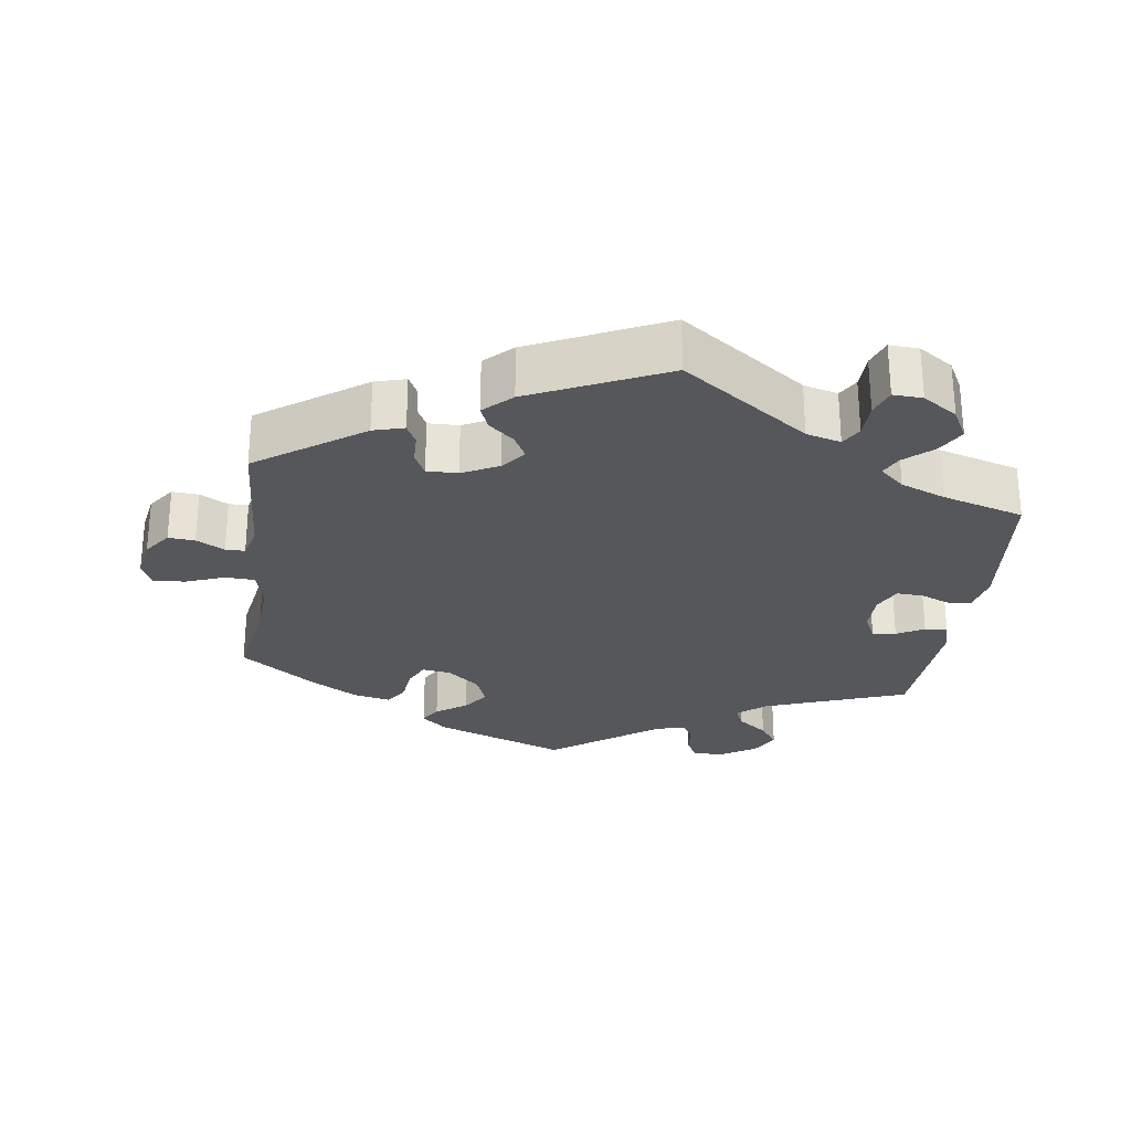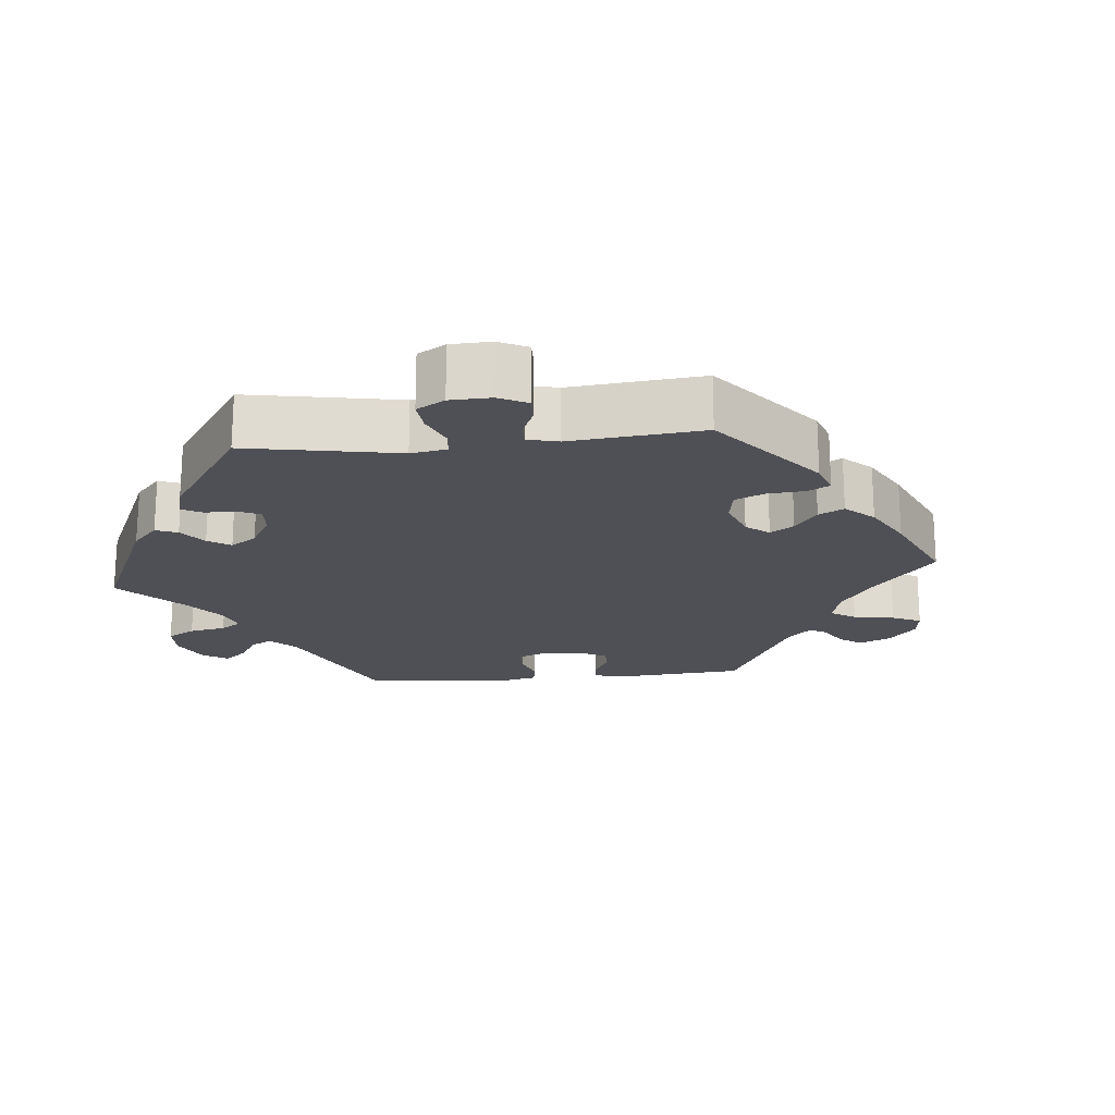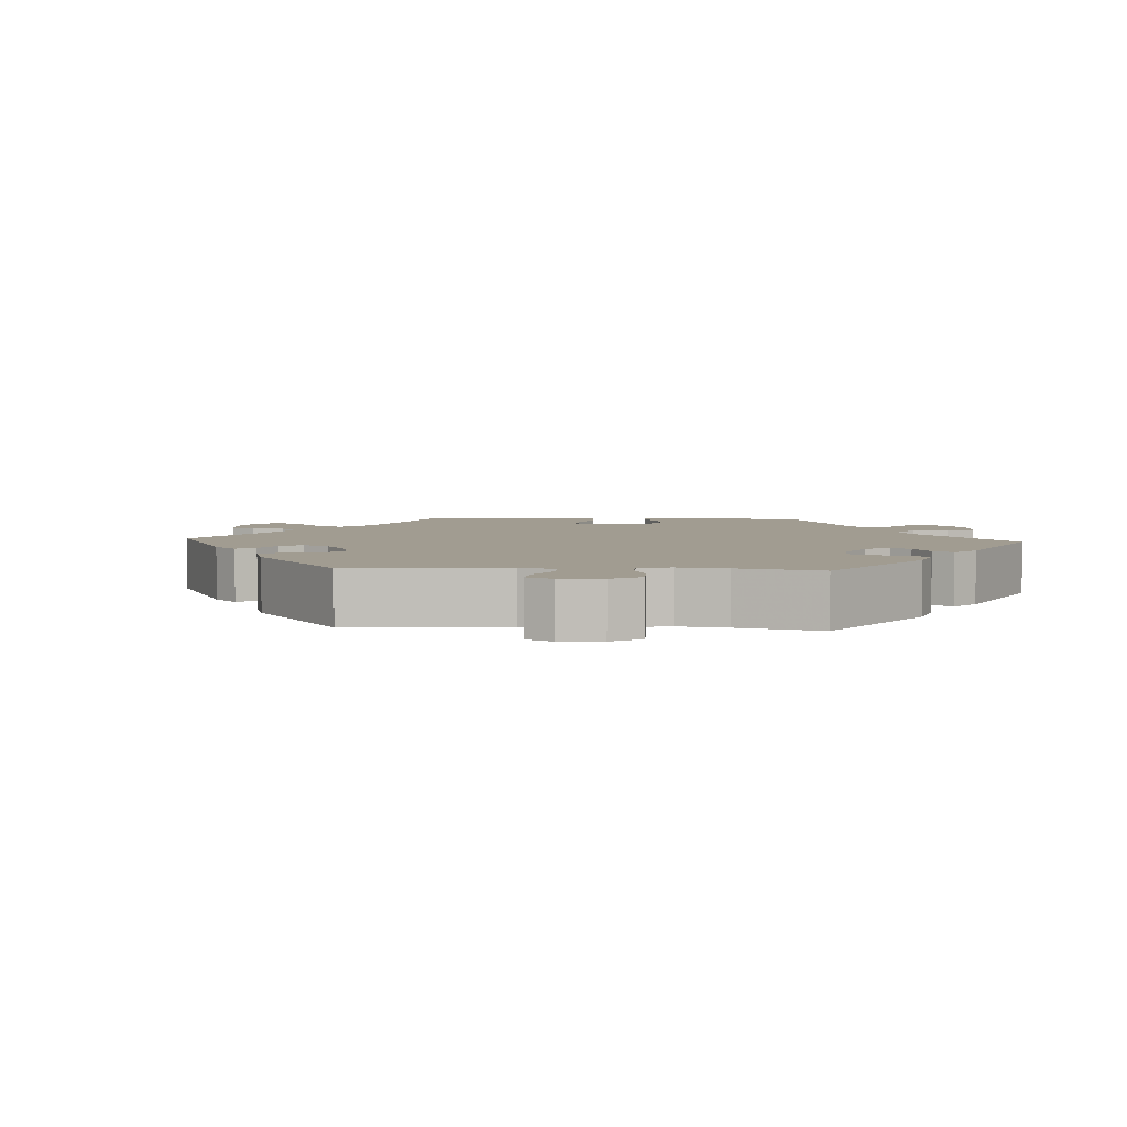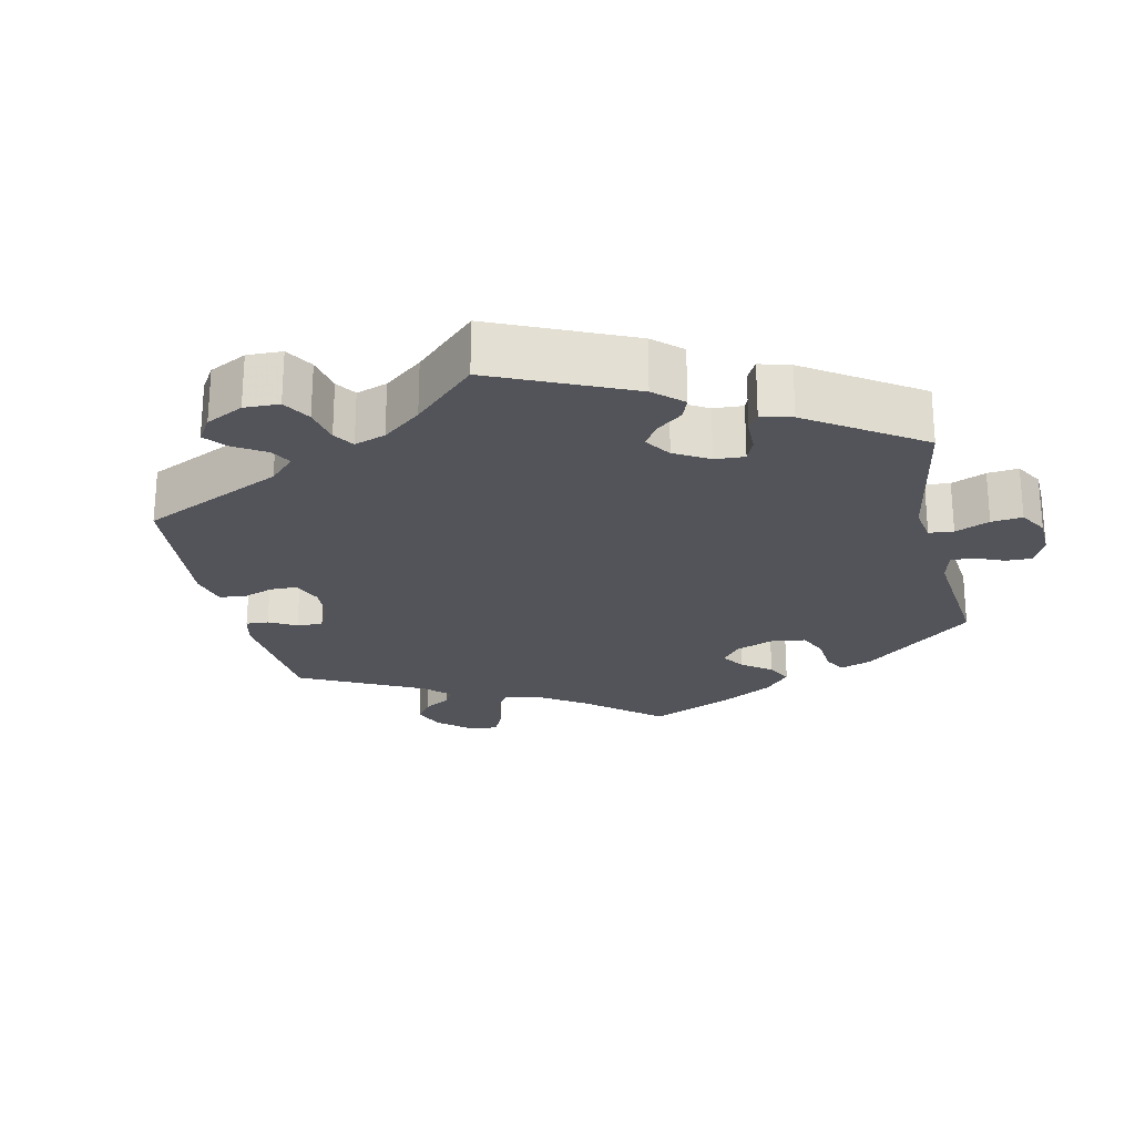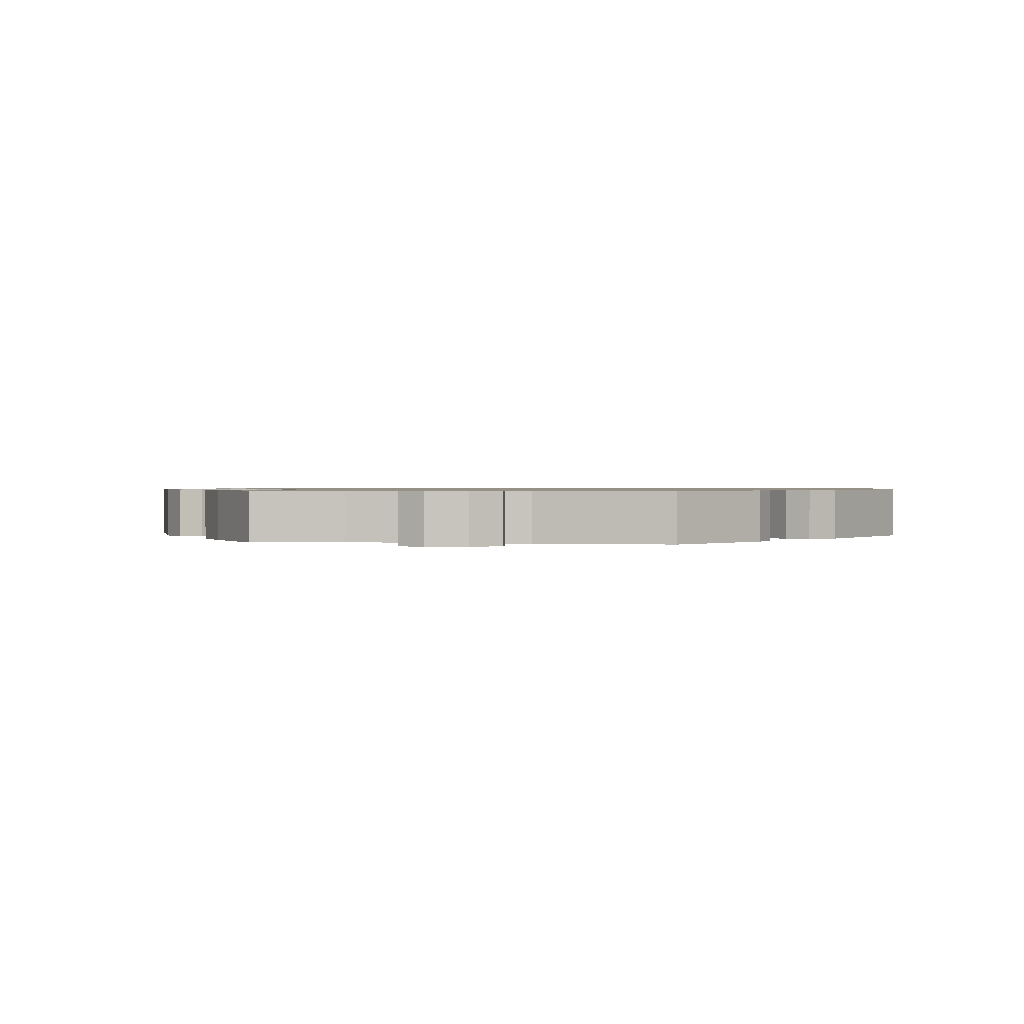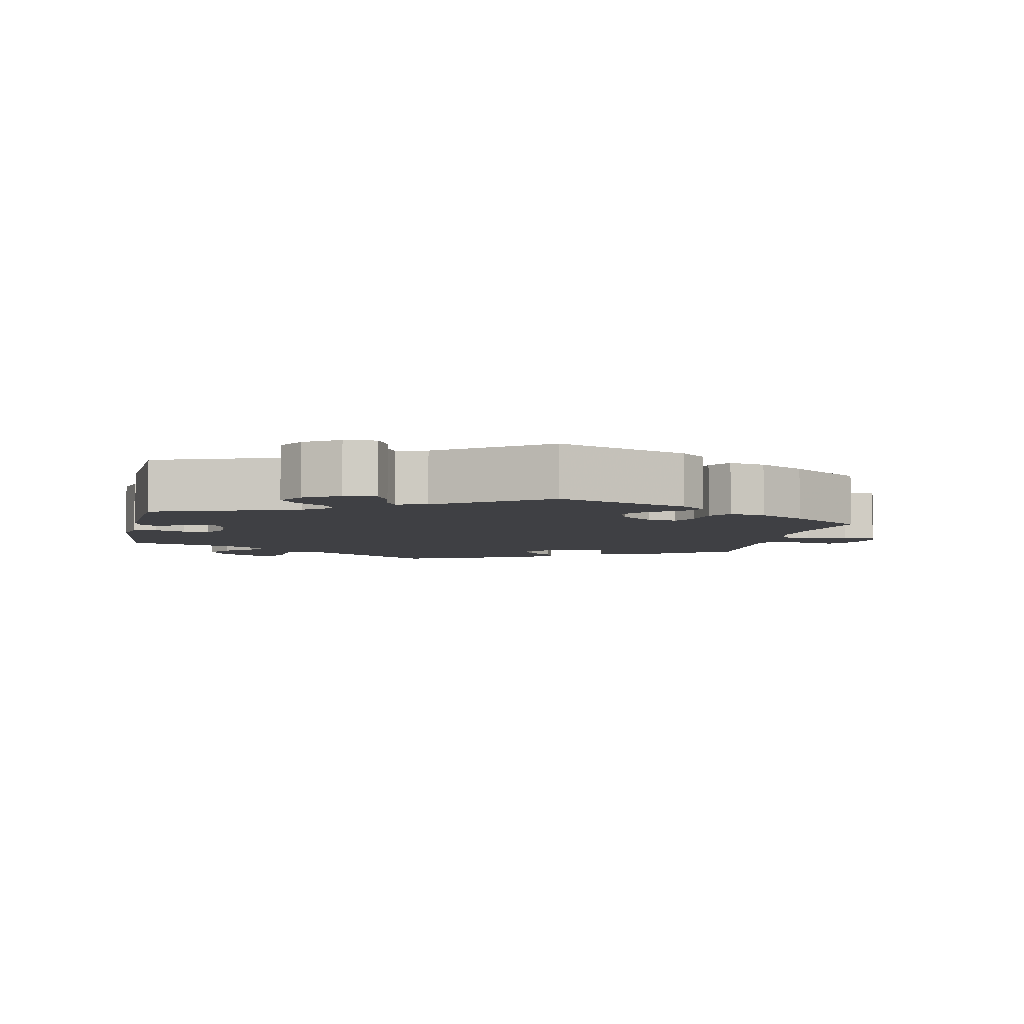
<metadata>
{"format":"obj","ext":"obj","renderer":"f3d","projection":"perspective","resolution":1024,"background":"white","views":[{"elev":-27.3,"azim":172.3,"up":"+Y"},{"elev":-19.4,"azim":-24.4,"up":"+Y"},{"elev":4.5,"azim":-146.5,"up":"+Y"},{"elev":-23.8,"azim":-107.2,"up":"+Y"},{"elev":0.9,"azim":99.2,"up":"+Y"},{"elev":-5.1,"azim":-11.8,"up":"+Y"}]}
</metadata>
<code>
v 0.184 0.07 0.509
v 0.219 0.07 0.479
v 0.201 0.07 0.45
v 0.158 0.07 0.42
v 0.132 0.07 0.384
v 0.149 0.07 0.34
v 0.194 0.07 0.303
v 0.234 0.07 0.297
v 0.251 0.07 0.332
v 0.257 0.07 0.382
v 0.278 0.07 0.415
v 0.329 0.07 0.404
v 0.395 0.07 0.365
v 0.5 0.07 0.289
v 0.478 0.07 0.161
v 0.473 0.07 0.084
v 0.487 0.07 0.033
v 0.528 0.07 0.031
v 0.582 0.07 0.051
v 0.626 0.07 0.055
v 0.642 0.07 0.018
v 0.632 0.07 -0.038
v 0.604 0.07 -0.076
v 0.567 0.07 -0.073
v 0.528 0.07 -0.052
v 0.501 0.07 -0.052
v 0.489 0.07 -0.097
v 0.5 0.07 -0.289
v 0.353 0.07 -0.391
v 0.31 0.07 -0.403
v 0.296 0.07 -0.375
v 0.295 0.07 -0.332
v 0.279 0.07 -0.3
v 0.236 0.07 -0.301
v 0.185 0.07 -0.326
v 0.159 0.07 -0.36
v 0.177 0.07 -0.393
v 0.212 0.07 -0.423
v 0.225 0.07 -0.456
v 0.187 0.07 -0.492
v 0 0.07 -0.578
v -0.175 0.07 -0.454
v -0.223 0.07 -0.441
v -0.24 0.07 -0.47
v -0.241 0.07 -0.519
v -0.255 0.07 -0.557
v -0.296 0.07 -0.555
v -0.344 0.07 -0.523
v -0.367 0.07 -0.48
v -0.345 0.07 -0.441
v -0.306 0.07 -0.407
v -0.291 0.07 -0.377
v -0.325 0.07 -0.347
v -0.388 0.07 -0.322
v -0.501 0.07 -0.289
v -0.522 0.07 -0.082
v -0.511 0.07 -0.031
v -0.479 0.07 -0.026
v -0.437 0.07 -0.043
v -0.4 0.07 -0.045
v -0.381 0.07 -0.006
v -0.381 0.07 0.049
v -0.399 0.07 0.086
v -0.432 0.07 0.082
v -0.47 0.07 0.061
v -0.502 0.07 0.06
v -0.513 0.07 0.103
v -0.501 0.07 0.289
v -0.301 0.07 0.361
v -0.262 0.07 0.393
v -0.276 0.07 0.424
v -0.317 0.07 0.455
v -0.342 0.07 0.49
v -0.32 0.07 0.529
v -0.272 0.07 0.559
v -0.228 0.07 0.562
v -0.211 0.07 0.53
v -0.206 0.07 0.486
v -0.191 0.07 0.459
v -0.149 0.07 0.471
v 0 0.07 0.578
v 0.184 0 0.509
v 0.219 0 0.479
v 0.201 0 0.45
v 0.158 0 0.42
v 0.132 0 0.384
v 0.149 0 0.34
v 0.194 0 0.303
v 0.234 0 0.297
v 0.251 0 0.332
v 0.257 0 0.382
v 0.278 0 0.415
v 0.329 0 0.404
v 0.395 0 0.365
v 0.5 0 0.289
v 0.478 0 0.161
v 0.473 0 0.084
v 0.487 0 0.033
v 0.528 0 0.031
v 0.582 0 0.051
v 0.626 0 0.055
v 0.642 0 0.018
v 0.632 0 -0.038
v 0.604 0 -0.076
v 0.567 0 -0.073
v 0.528 0 -0.052
v 0.501 0 -0.052
v 0.489 0 -0.097
v 0.5 0 -0.289
v 0.353 0 -0.391
v 0.31 0 -0.403
v 0.296 0 -0.375
v 0.295 0 -0.332
v 0.279 0 -0.3
v 0.236 0 -0.301
v 0.185 0 -0.326
v 0.159 0 -0.36
v 0.177 0 -0.393
v 0.212 0 -0.423
v 0.225 0 -0.456
v 0.187 0 -0.492
v 0 0 -0.578
v -0.175 0 -0.454
v -0.223 0 -0.441
v -0.24 0 -0.47
v -0.241 0 -0.519
v -0.255 0 -0.557
v -0.296 0 -0.555
v -0.344 0 -0.523
v -0.367 0 -0.48
v -0.345 0 -0.441
v -0.306 0 -0.407
v -0.291 0 -0.377
v -0.325 0 -0.347
v -0.388 0 -0.322
v -0.501 0 -0.289
v -0.522 0 -0.082
v -0.511 0 -0.031
v -0.479 0 -0.026
v -0.437 0 -0.043
v -0.4 0 -0.045
v -0.381 0 -0.006
v -0.381 0 0.049
v -0.399 0 0.086
v -0.432 0 0.082
v -0.47 0 0.061
v -0.502 0 0.06
v -0.513 0 0.103
v -0.501 0 0.289
v -0.301 0 0.361
v -0.262 0 0.393
v -0.276 0 0.424
v -0.317 0 0.455
v -0.342 0 0.49
v -0.32 0 0.529
v -0.272 0 0.559
v -0.228 0 0.562
v -0.211 0 0.53
v -0.206 0 0.486
v -0.191 0 0.459
v -0.149 0 0.471
v 0 0 0.578
f 80 81 1 2
f 79 80 2 3
f 75 76 77 78
f 75 78 79
f 74 75 79
f 71 72 73 74
f 70 71 74 79
f 66 67 68 69
f 64 65 66 69
f 63 64 69 70
f 62 63 70 79
f 56 57 58 59
f 54 55 56 59
f 53 54 59 60
f 52 53 60 61
f 48 49 50 51
f 48 51 52
f 47 48 52
f 44 45 46 47
f 43 44 47 52
f 42 43 52 61
f 37 38 39 40
f 36 37 40 41
f 29 30 31 32
f 27 28 29 32
f 26 27 32 33
f 22 23 24 25
f 22 25 26
f 21 22 26
f 18 19 20 21
f 17 18 21 26
f 16 17 26 33
f 12 13 14 15
f 9 10 11 12
f 8 9 12 15
f 7 8 15 16
f 62 79 3 4
f 61 62 4 5
f 36 41 42 61
f 35 36 61 5
f 34 35 5 6
f 7 16 33 34
f 6 7 34
f 83 82 162 161
f 84 83 161 160
f 159 158 157 156
f 160 159 156
f 160 156 155
f 155 154 153 152
f 160 155 152 151
f 150 149 148 147
f 150 147 146 145
f 151 150 145 144
f 160 151 144 143
f 140 139 138 137
f 140 137 136 135
f 141 140 135 134
f 142 141 134 133
f 132 131 130 129
f 133 132 129
f 133 129 128
f 128 127 126 125
f 133 128 125 124
f 142 133 124 123
f 121 120 119 118
f 122 121 118 117
f 113 112 111 110
f 113 110 109 108
f 114 113 108 107
f 106 105 104 103
f 107 106 103
f 107 103 102
f 102 101 100 99
f 107 102 99 98
f 114 107 98 97
f 96 95 94 93
f 93 92 91 90
f 96 93 90 89
f 97 96 89 88
f 85 84 160 143
f 86 85 143 142
f 142 123 122 117
f 86 142 117 116
f 87 86 116 115
f 115 114 97 88
f 115 88 87
f 1 82 83 2
f 2 83 84 3
f 3 84 85 4
f 4 85 86 5
f 5 86 87 6
f 6 87 88 7
f 7 88 89 8
f 8 89 90 9
f 9 90 91 10
f 10 91 92 11
f 11 92 93 12
f 12 93 94 13
f 13 94 95 14
f 14 95 96 15
f 15 96 97 16
f 16 97 98 17
f 17 98 99 18
f 18 99 100 19
f 19 100 101 20
f 20 101 102 21
f 21 102 103 22
f 22 103 104 23
f 23 104 105 24
f 24 105 106 25
f 25 106 107 26
f 26 107 108 27
f 27 108 109 28
f 28 109 110 29
f 29 110 111 30
f 30 111 112 31
f 31 112 113 32
f 32 113 114 33
f 33 114 115 34
f 34 115 116 35
f 35 116 117 36
f 36 117 118 37
f 37 118 119 38
f 38 119 120 39
f 39 120 121 40
f 40 121 122 41
f 41 122 123 42
f 42 123 124 43
f 43 124 125 44
f 44 125 126 45
f 45 126 127 46
f 46 127 128 47
f 47 128 129 48
f 48 129 130 49
f 49 130 131 50
f 50 131 132 51
f 51 132 133 52
f 52 133 134 53
f 53 134 135 54
f 54 135 136 55
f 55 136 137 56
f 56 137 138 57
f 57 138 139 58
f 58 139 140 59
f 59 140 141 60
f 60 141 142 61
f 61 142 143 62
f 62 143 144 63
f 63 144 145 64
f 64 145 146 65
f 65 146 147 66
f 66 147 148 67
f 67 148 149 68
f 68 149 150 69
f 69 150 151 70
f 70 151 152 71
f 71 152 153 72
f 72 153 154 73
f 73 154 155 74
f 74 155 156 75
f 75 156 157 76
f 76 157 158 77
f 77 158 159 78
f 78 159 160 79
f 79 160 161 80
f 80 161 162 81
f 81 162 82 1

</code>
